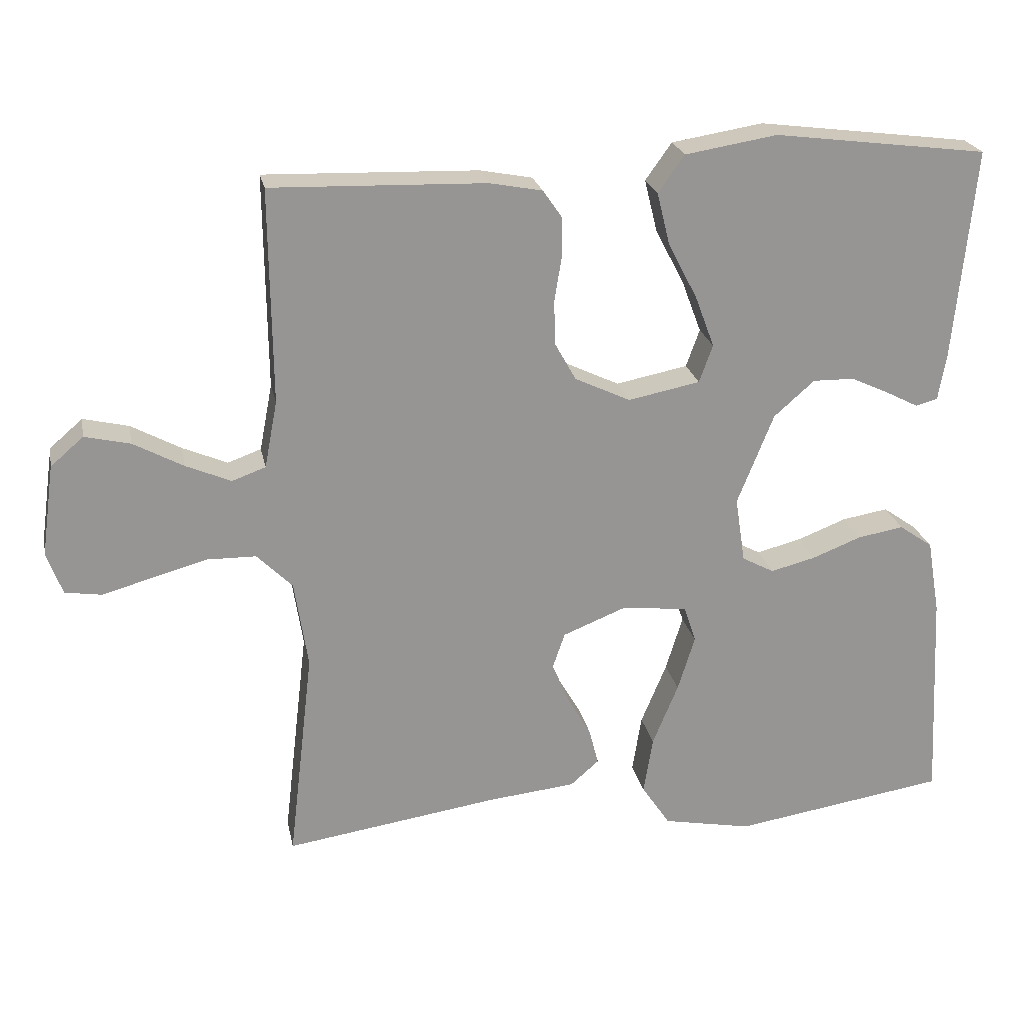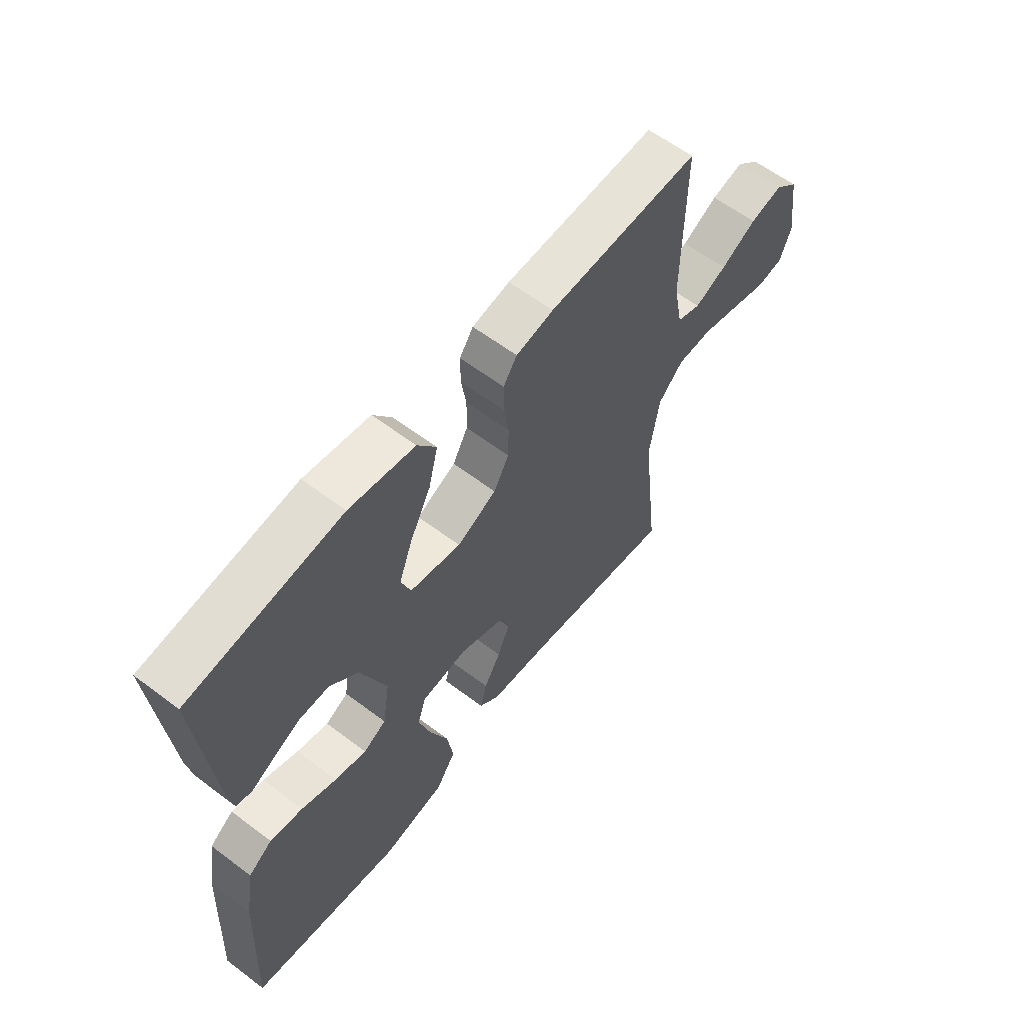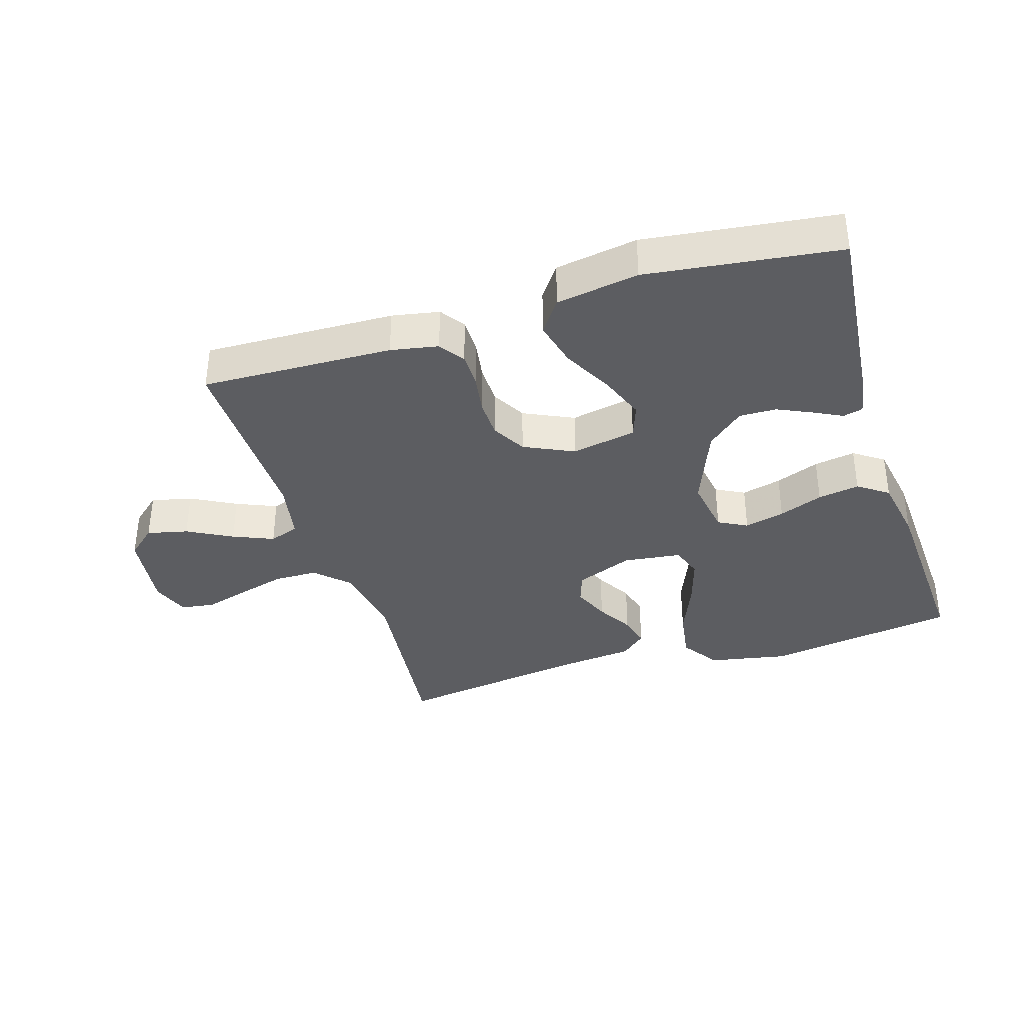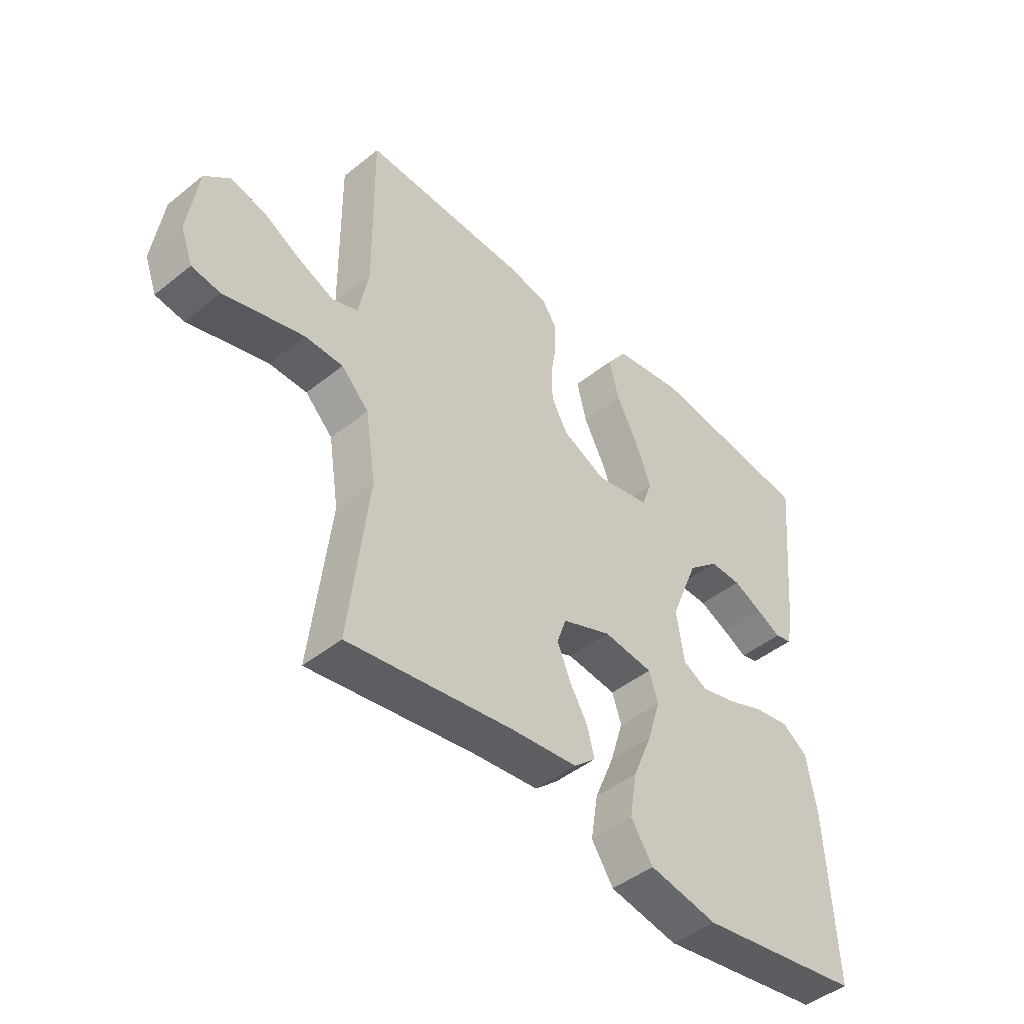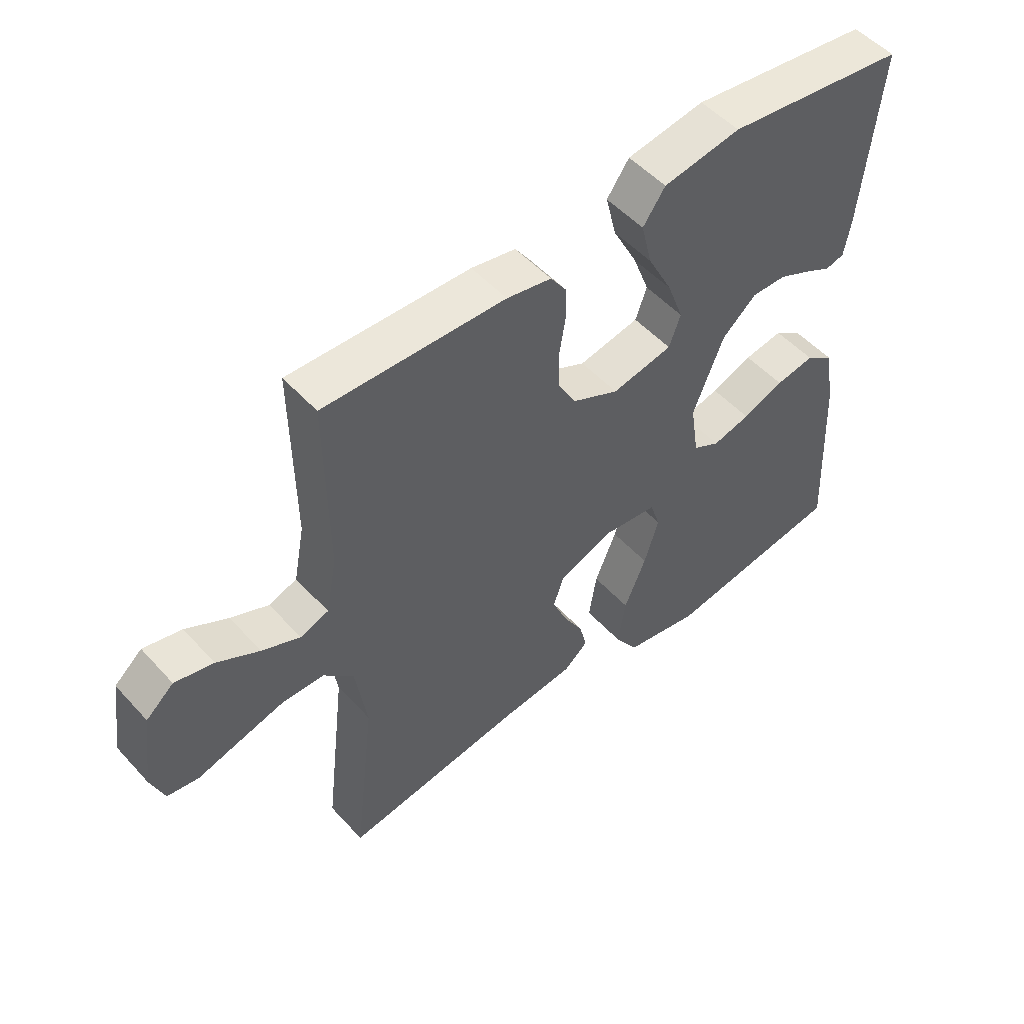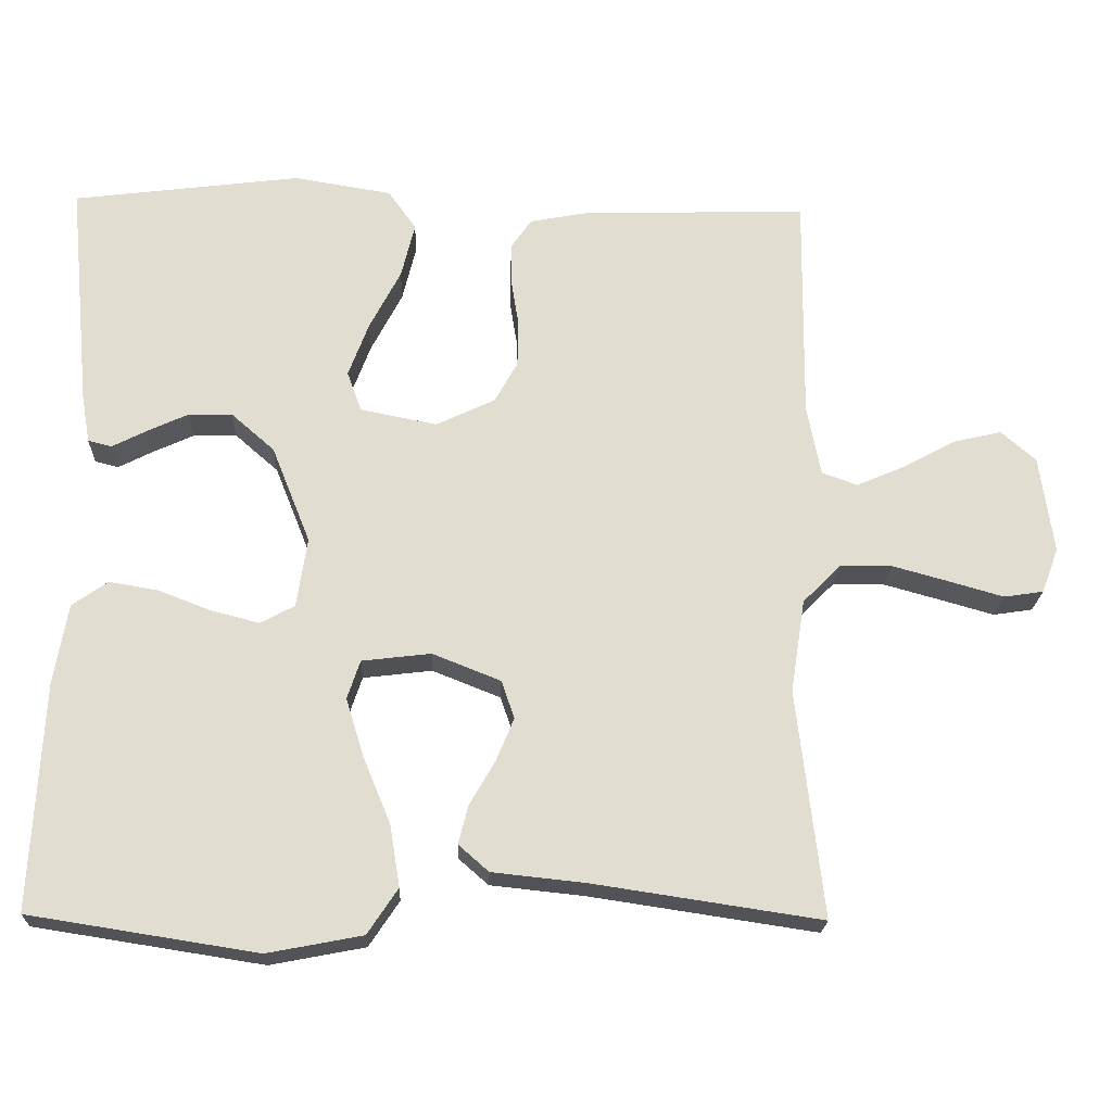
<metadata>
{"format":"obj","ext":"obj","renderer":"f3d","projection":"perspective","resolution":1024,"background":"white","views":[{"elev":22.8,"azim":-11.2,"up":"+Z"},{"elev":60.3,"azim":127.7,"up":"+Z"},{"elev":-36.3,"azim":17.4,"up":"+Y"},{"elev":-45.5,"azim":-47.2,"up":"+Z"},{"elev":51.4,"azim":-40.7,"up":"+Z"},{"elev":-21.0,"azim":177.9,"up":"+Z"}]}
</metadata>
<code>
v -0.5 0.07 0.5
v -0.2 0.07 0.491
v -0.126 0.07 0.477
v -0.099 0.07 0.438
v -0.099 0.07 0.383
v -0.109 0.07 0.321
v -0.108 0.07 0.259
v -0.078 0.07 0.205
v 0 0.07 0.168
v 0.101 0.07 0.188
v 0.12 0.07 0.241
v 0.093 0.07 0.313
v 0.052 0.07 0.392
v 0.034 0.07 0.465
v 0.071 0.07 0.517
v 0.2 0.07 0.538
v 0.5 0.07 0.5
v 0.471 0.07 0.2
v 0.46 0.07 0.137
v 0.429 0.07 0.129
v 0.384 0.07 0.152
v 0.33 0.07 0.177
v 0.272 0.07 0.178
v 0.215 0.07 0.128
v 0.164 0.07 0
v 0.178 0.07 -0.092
v 0.223 0.07 -0.116
v 0.286 0.07 -0.1
v 0.355 0.07 -0.073
v 0.42 0.07 -0.062
v 0.467 0.07 -0.095
v 0.485 0.07 -0.2
v 0.5 0.07 -0.5
v 0.2 0.07 -0.547
v 0.075 0.07 -0.523
v 0.035 0.07 -0.463
v 0.048 0.07 -0.382
v 0.084 0.07 -0.295
v 0.108 0.07 -0.217
v 0.091 0.07 -0.166
v 0 0.07 -0.155
v -0.09 0.07 -0.191
v -0.107 0.07 -0.241
v -0.083 0.07 -0.299
v -0.05 0.07 -0.356
v -0.037 0.07 -0.407
v -0.077 0.07 -0.442
v -0.2 0.07 -0.455
v -0.5 0.07 -0.5
v -0.465 0.07 -0.2
v -0.484 0.07 -0.077
v -0.534 0.07 -0.027
v -0.603 0.07 -0.026
v -0.679 0.07 -0.047
v -0.749 0.07 -0.067
v -0.801 0.07 -0.059
v -0.823 0.07 0
v -0.805 0.07 0.129
v -0.759 0.07 0.169
v -0.695 0.07 0.154
v -0.625 0.07 0.116
v -0.562 0.07 0.089
v -0.515 0.07 0.106
v -0.497 0.07 0.2
v -0.5 0 0.5
v -0.2 0 0.491
v -0.126 0 0.477
v -0.099 0 0.438
v -0.099 0 0.383
v -0.109 0 0.321
v -0.108 0 0.259
v -0.078 0 0.205
v 0 0 0.168
v 0.101 0 0.188
v 0.12 0 0.241
v 0.093 0 0.313
v 0.052 0 0.392
v 0.034 0 0.465
v 0.071 0 0.517
v 0.2 0 0.538
v 0.5 0 0.5
v 0.471 0 0.2
v 0.46 0 0.137
v 0.429 0 0.129
v 0.384 0 0.152
v 0.33 0 0.177
v 0.272 0 0.178
v 0.215 0 0.128
v 0.164 0 0
v 0.178 0 -0.092
v 0.223 0 -0.116
v 0.286 0 -0.1
v 0.355 0 -0.073
v 0.42 0 -0.062
v 0.467 0 -0.095
v 0.485 0 -0.2
v 0.5 0 -0.5
v 0.2 0 -0.547
v 0.075 0 -0.523
v 0.035 0 -0.463
v 0.048 0 -0.382
v 0.084 0 -0.295
v 0.108 0 -0.217
v 0.091 0 -0.166
v 0 0 -0.155
v -0.09 0 -0.191
v -0.107 0 -0.241
v -0.083 0 -0.299
v -0.05 0 -0.356
v -0.037 0 -0.407
v -0.077 0 -0.442
v -0.2 0 -0.455
v -0.5 0 -0.5
v -0.465 0 -0.2
v -0.484 0 -0.077
v -0.534 0 -0.027
v -0.603 0 -0.026
v -0.679 0 -0.047
v -0.749 0 -0.067
v -0.801 0 -0.059
v -0.823 0 0
v -0.805 0 0.129
v -0.759 0 0.169
v -0.695 0 0.154
v -0.625 0 0.116
v -0.562 0 0.089
v -0.515 0 0.106
v -0.497 0 0.2
f 58 59 60 61
f 58 61 62
f 57 58 62
f 54 55 56 57
f 53 54 57 62
f 52 53 62 63
f 48 49 50
f 48 50 51
f 47 48 51
f 44 45 46 47
f 43 44 47 51
f 42 43 51 52
f 35 36 37 38
f 35 38 39
f 34 35 39
f 33 34 39
f 32 33 39 40
f 28 29 30 31
f 27 28 31 32
f 18 19 20 21
f 18 21 22
f 17 18 22 23
f 12 13 14 15
f 11 12 15 16
f 3 4 5 6
f 3 6 7
f 64 1 2 3
f 64 3 7
f 63 64 7 8
f 41 42 52 63
f 41 63 8 9
f 27 32 40 41
f 26 27 41
f 25 26 41 9
f 24 25 9 10
f 23 24 10 11
f 11 16 17 23
f 125 124 123 122
f 126 125 122
f 126 122 121
f 121 120 119 118
f 126 121 118 117
f 127 126 117 116
f 114 113 112
f 115 114 112
f 115 112 111
f 111 110 109 108
f 115 111 108 107
f 116 115 107 106
f 102 101 100 99
f 103 102 99
f 103 99 98
f 103 98 97
f 104 103 97 96
f 95 94 93 92
f 96 95 92 91
f 85 84 83 82
f 86 85 82
f 87 86 82 81
f 79 78 77 76
f 80 79 76 75
f 70 69 68 67
f 71 70 67
f 67 66 65 128
f 71 67 128
f 72 71 128 127
f 127 116 106 105
f 73 72 127 105
f 105 104 96 91
f 105 91 90
f 73 105 90 89
f 74 73 89 88
f 75 74 88 87
f 87 81 80 75
f 1 65 66 2
f 2 66 67 3
f 3 67 68 4
f 4 68 69 5
f 5 69 70 6
f 6 70 71 7
f 7 71 72 8
f 8 72 73 9
f 9 73 74 10
f 10 74 75 11
f 11 75 76 12
f 12 76 77 13
f 13 77 78 14
f 14 78 79 15
f 15 79 80 16
f 16 80 81 17
f 17 81 82 18
f 18 82 83 19
f 19 83 84 20
f 20 84 85 21
f 21 85 86 22
f 22 86 87 23
f 23 87 88 24
f 24 88 89 25
f 25 89 90 26
f 26 90 91 27
f 27 91 92 28
f 28 92 93 29
f 29 93 94 30
f 30 94 95 31
f 31 95 96 32
f 32 96 97 33
f 33 97 98 34
f 34 98 99 35
f 35 99 100 36
f 36 100 101 37
f 37 101 102 38
f 38 102 103 39
f 39 103 104 40
f 40 104 105 41
f 41 105 106 42
f 42 106 107 43
f 43 107 108 44
f 44 108 109 45
f 45 109 110 46
f 46 110 111 47
f 47 111 112 48
f 48 112 113 49
f 49 113 114 50
f 50 114 115 51
f 51 115 116 52
f 52 116 117 53
f 53 117 118 54
f 54 118 119 55
f 55 119 120 56
f 56 120 121 57
f 57 121 122 58
f 58 122 123 59
f 59 123 124 60
f 60 124 125 61
f 61 125 126 62
f 62 126 127 63
f 63 127 128 64
f 64 128 65 1

</code>
